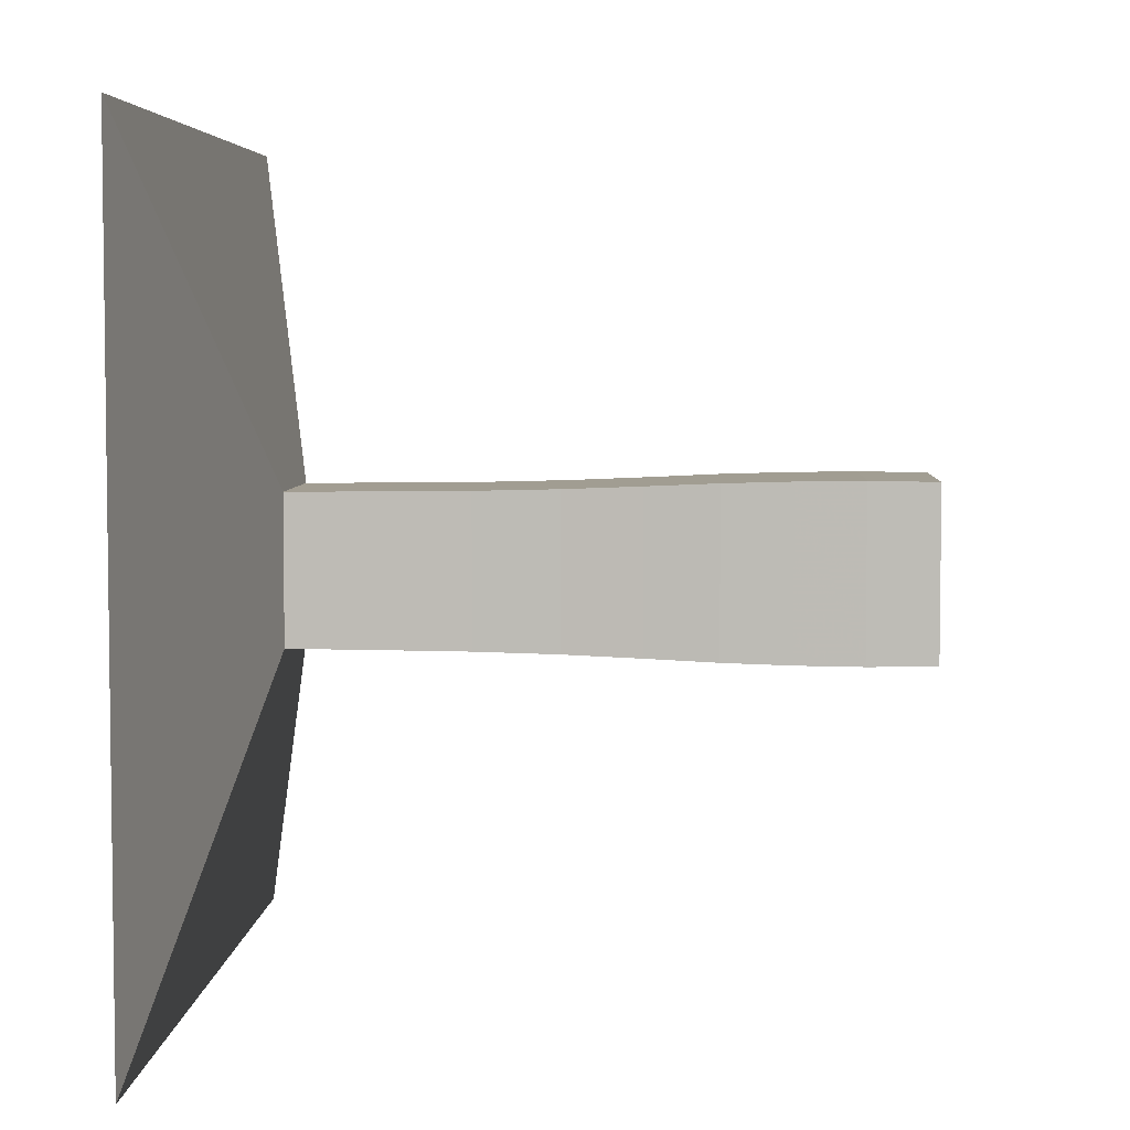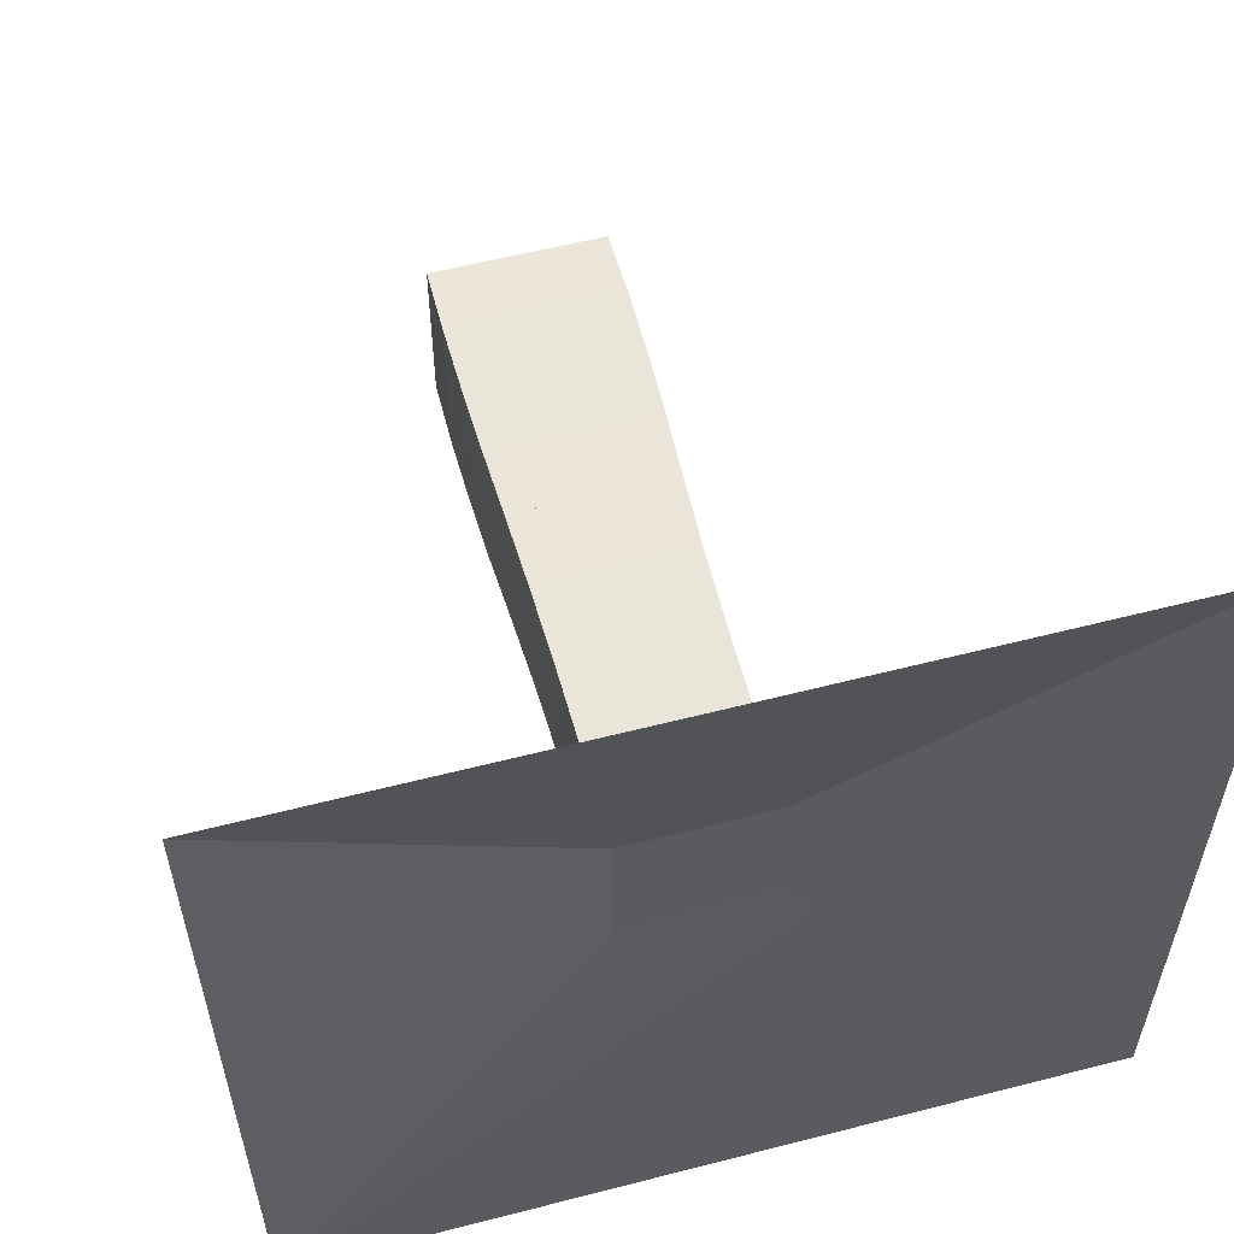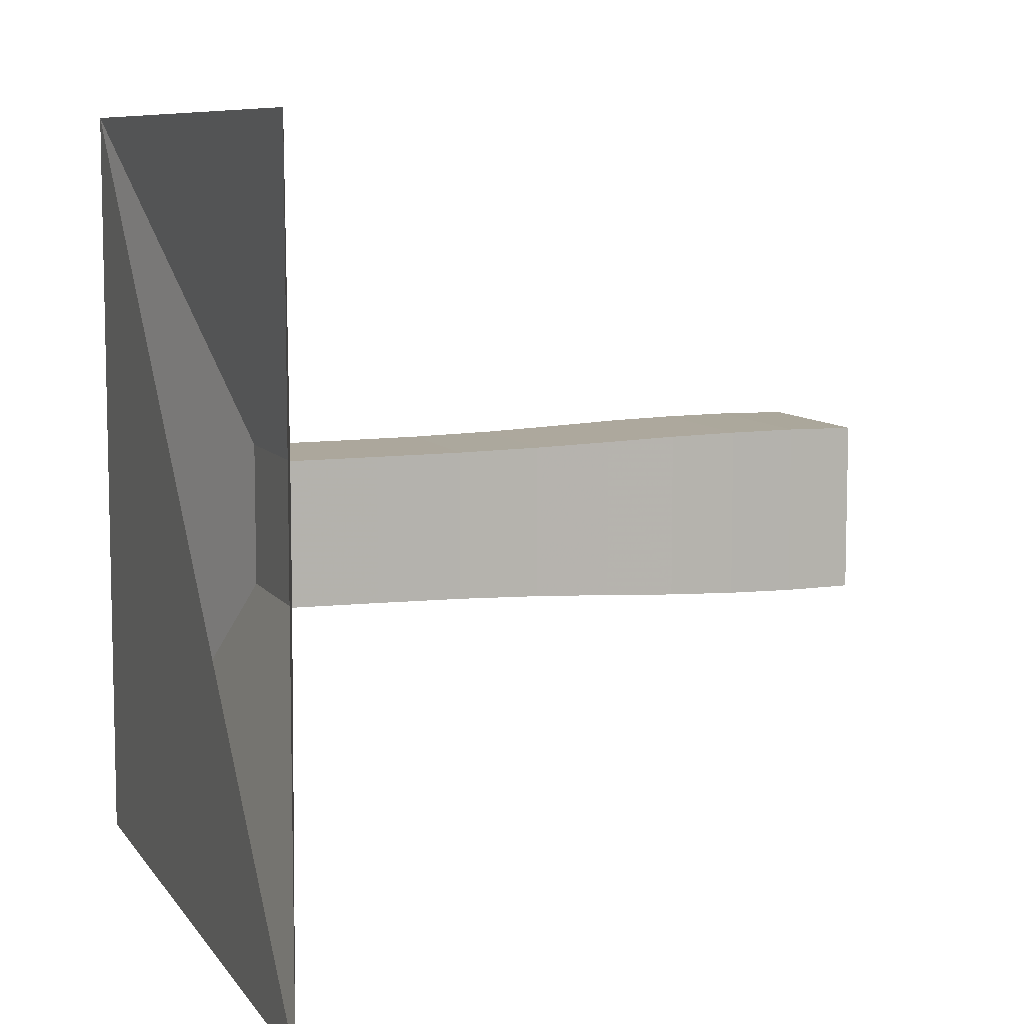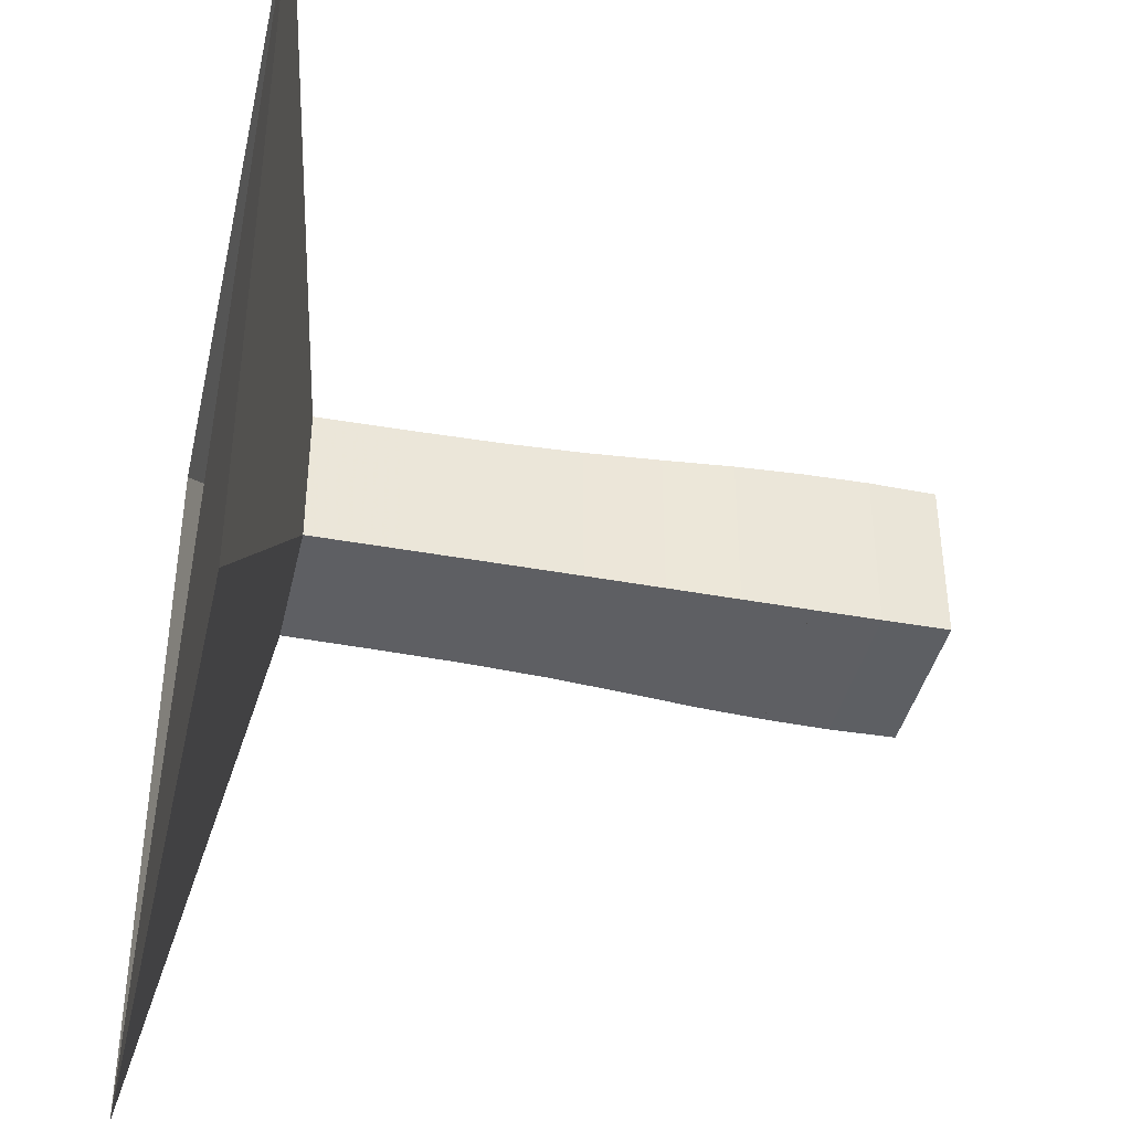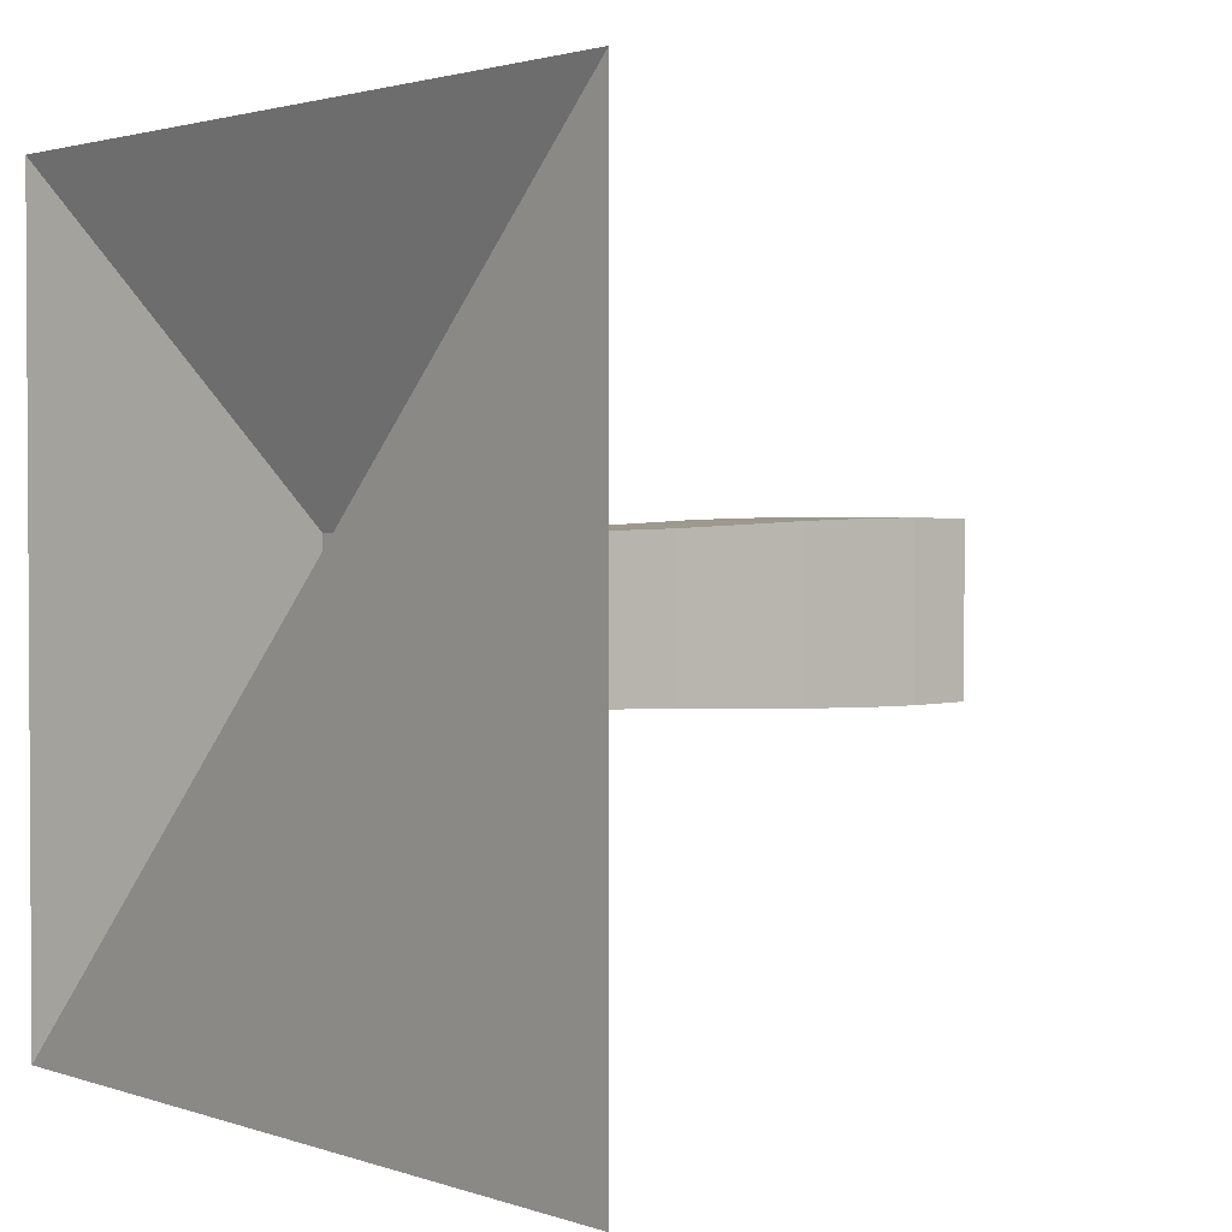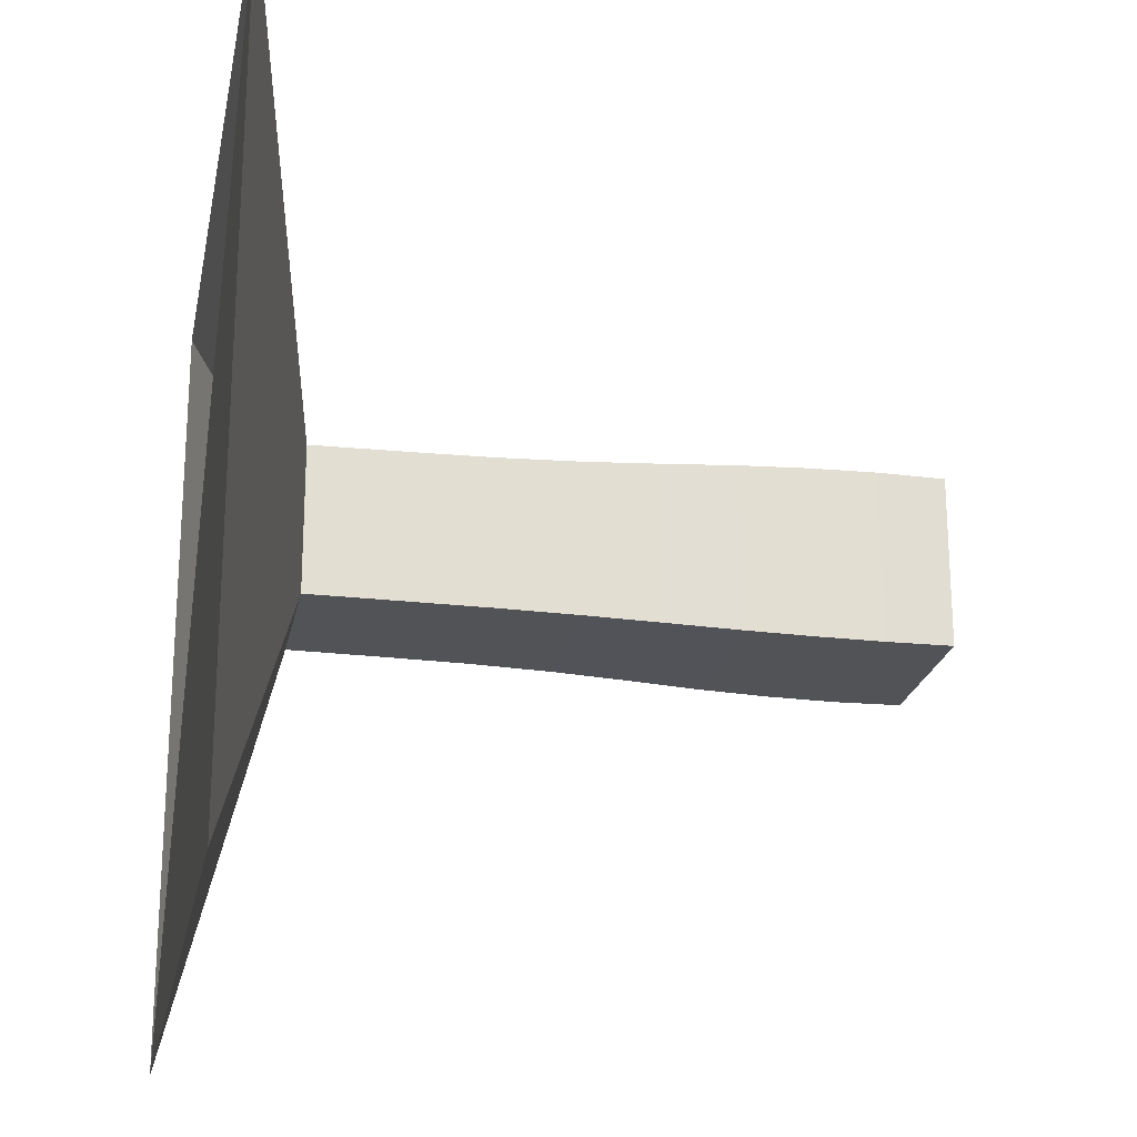
<metadata>
{"format":"obj","ext":"obj","renderer":"f3d","projection":"perspective","resolution":1024,"background":"white","views":[{"elev":4.9,"azim":3.0,"up":"+Y"},{"elev":57.3,"azim":-105.0,"up":"+Z"},{"elev":8.3,"azim":-19.7,"up":"+Y"},{"elev":-40.6,"azim":-12.6,"up":"+Z"},{"elev":2.0,"azim":-39.7,"up":"+Z"},{"elev":-22.1,"azim":-10.9,"up":"+Z"}]}
</metadata>
<code>
v 0 -1 -1
v 0 -1 1
v 0 1 1
v 0 1 -1
v 0.2193 -0.178 -0.178
v 0.2193 -0.178 0.178
v 0.2193 0.178 0.178
v 0.2193 0.178 -0.178
v 0.435 -0.1794 -0.1794
v 0.435 -0.1794 0.1794
v 0.435 0.1794 0.1794
v 0.435 0.1794 -0.1794
v 0.6457 -0.1815 -0.1815
v 0.6457 -0.1815 0.1815
v 0.6457 0.1815 0.1815
v 0.6457 0.1815 -0.1815
v 0.8459 -0.1863 -0.1863
v 0.8459 -0.1863 0.1863
v 0.8459 0.1863 0.1863
v 0.8459 0.1863 -0.1863
v 1.031 -0.1935 -0.1935
v 1.031 -0.1935 0.1935
v 1.031 0.1935 0.1935
v 1.031 0.1935 -0.1935
v 1.203 -0.2011 -0.2011
v 1.203 -0.2011 0.2011
v 1.203 0.2011 0.2011
v 1.203 0.2011 -0.2011
v 1.367 -0.2058 -0.2058
v 1.367 -0.2058 0.2058
v 1.367 0.2058 0.2058
v 1.367 0.2058 -0.2058
v 1.528 -0.2077 -0.2077
v 1.528 -0.2077 0.2077
v 1.528 0.2077 0.2077
v 1.528 0.2077 -0.2077
v 1.692 -0.2059 -0.2059
v 1.692 -0.2059 0.2059
v 1.692 0.2059 0.2059
v 1.692 0.2059 -0.2059
f 1 2 4 5
f 5 6 7 8
f 5 6 2 1
f 6 7 3 2
f 7 8 4 3
f 8 5 1 4
f 9 10 11 12
f 9 10 6 5
f 10 11 7 6
f 11 12 8 7
f 12 9 5 8
f 13 14 15 16
f 13 14 10 9
f 14 15 11 10
f 15 16 12 11
f 16 13 9 12
f 17 18 19 20
f 17 18 14 13
f 18 19 15 14
f 19 20 16 15
f 20 17 13 16
f 21 22 23 24
f 21 22 18 17
f 22 23 19 18
f 23 24 20 19
f 24 21 17 20
f 25 26 27 28
f 25 26 22 21
f 26 27 23 22
f 27 28 24 23
f 28 25 21 24
f 29 30 31 32
f 29 30 26 25
f 30 31 27 26
f 31 32 28 27
f 32 29 25 28
f 33 34 35 36
f 33 34 30 29
f 34 35 31 30
f 35 36 32 31
f 36 33 29 32
f 37 38 39 40
f 37 38 34 33
f 38 39 35 34
f 39 40 36 35
f 40 37 33 36

</code>
